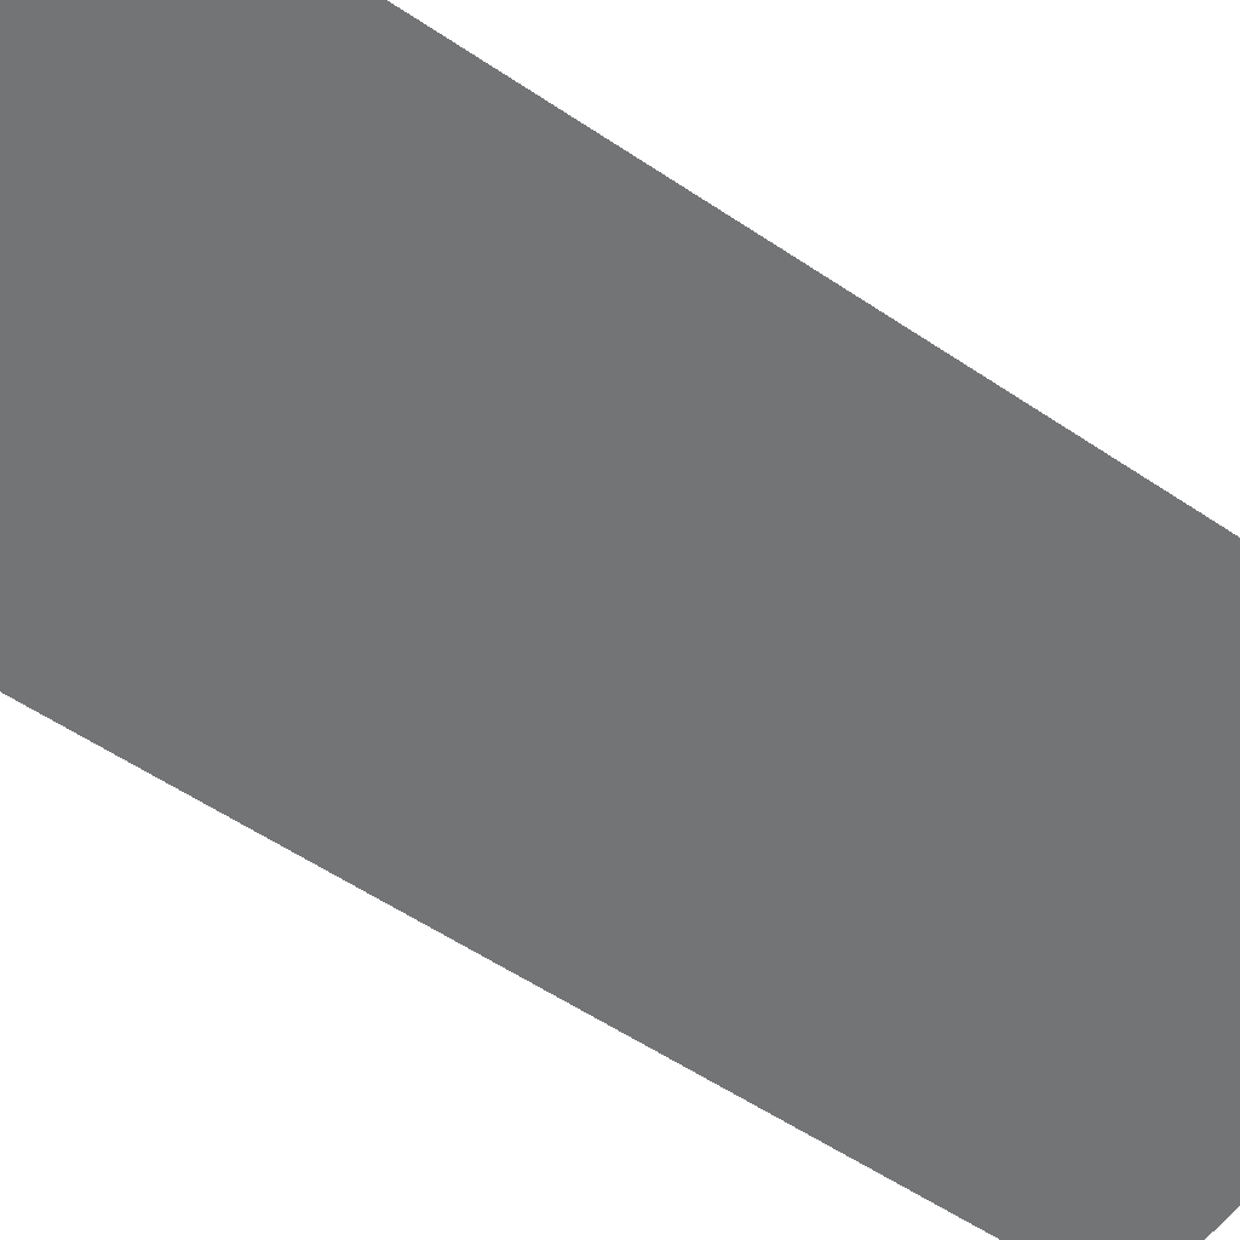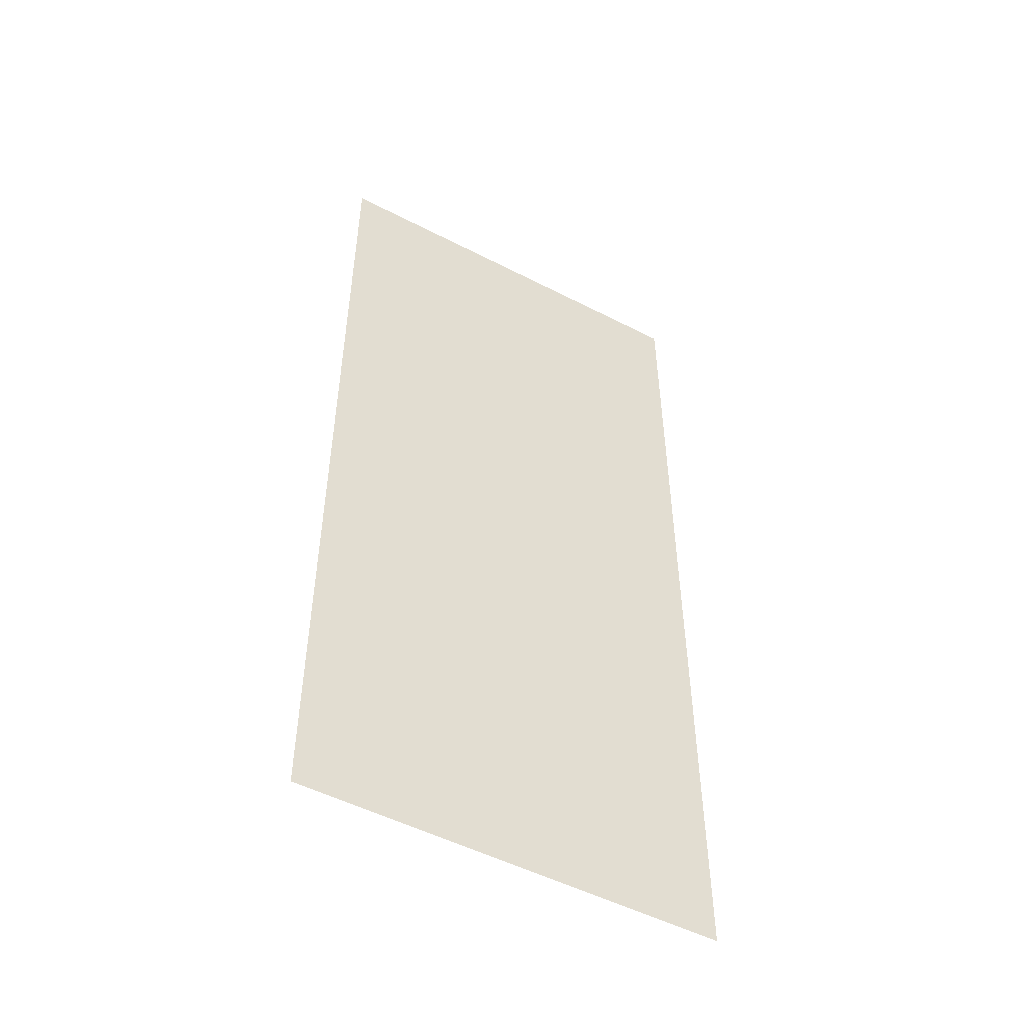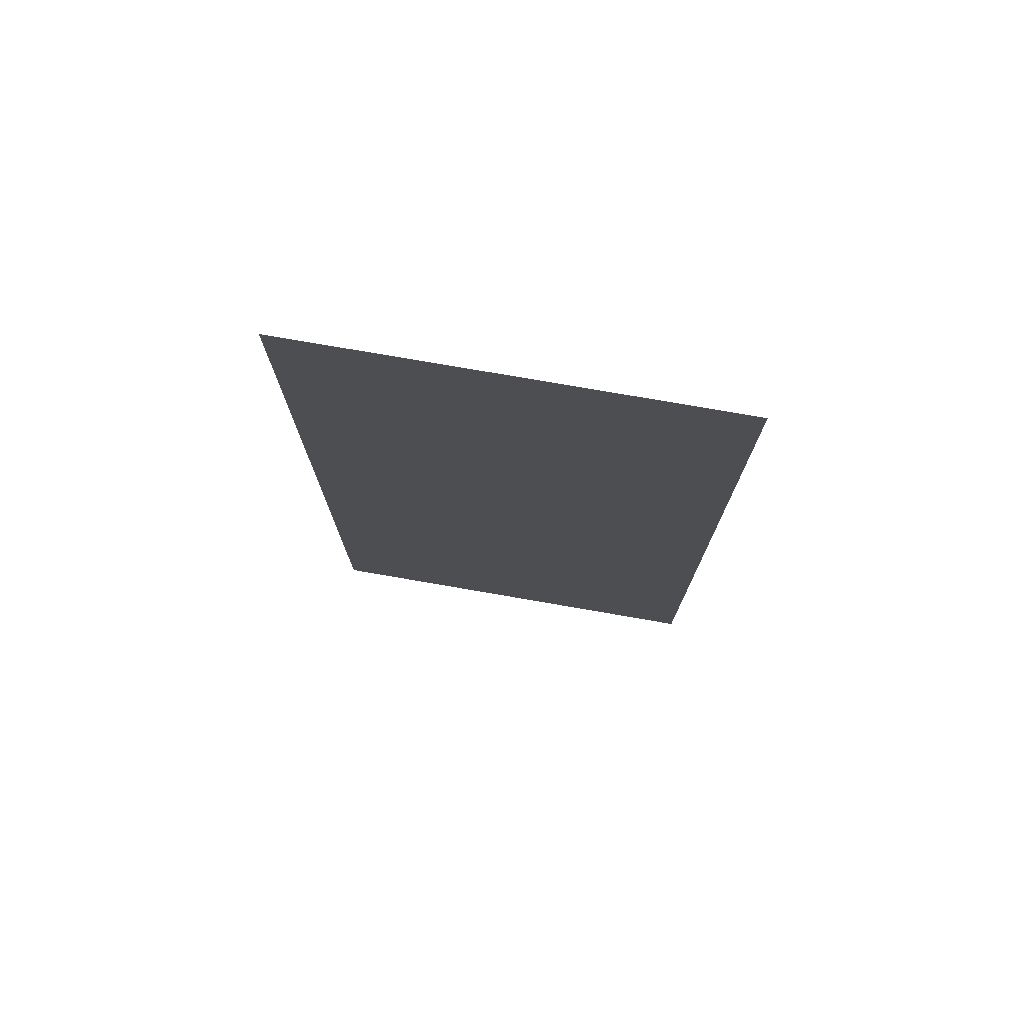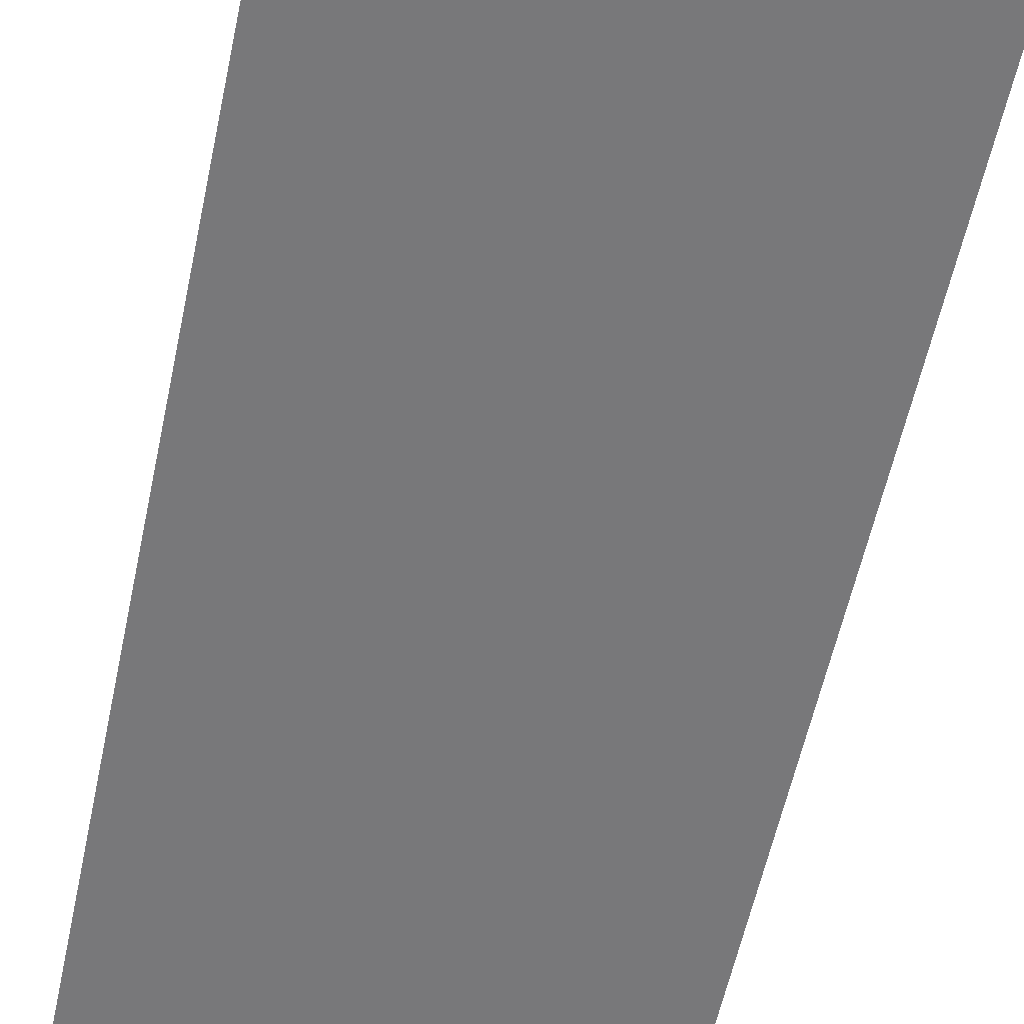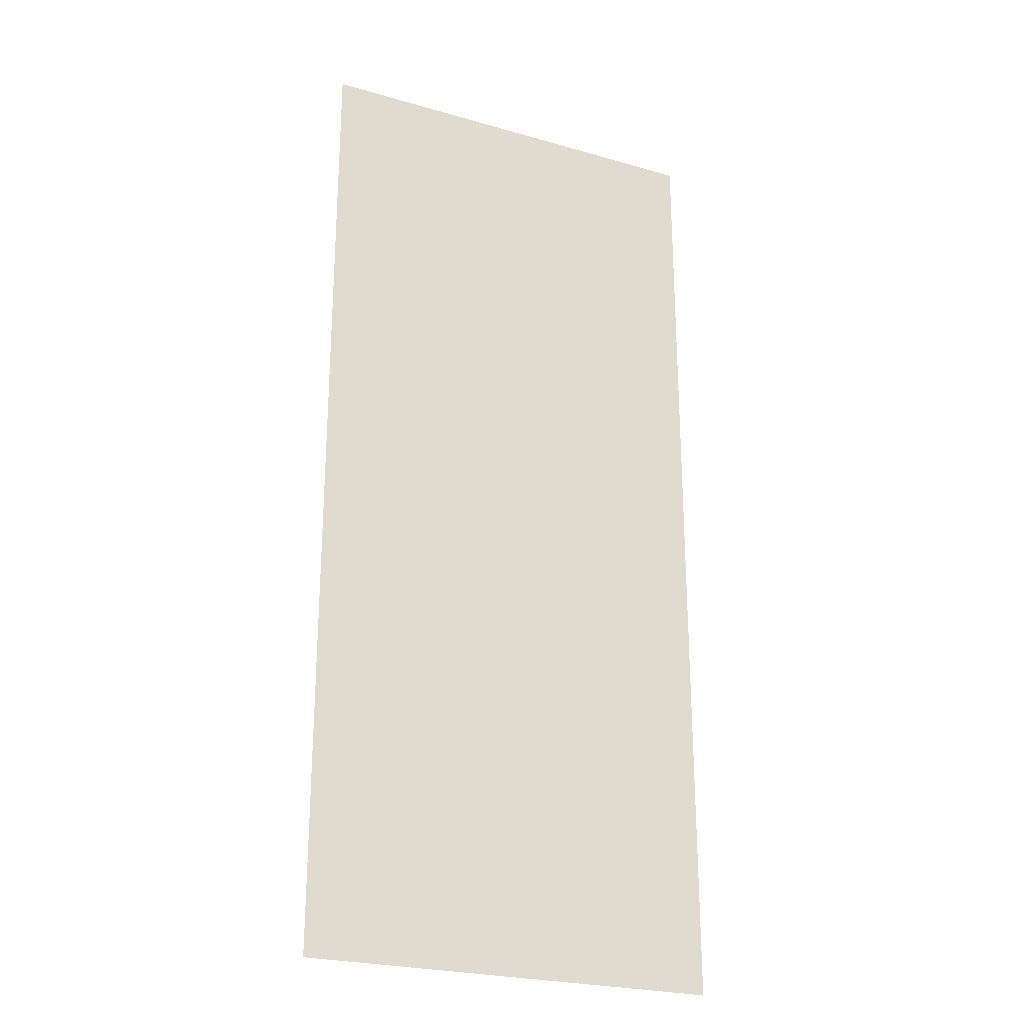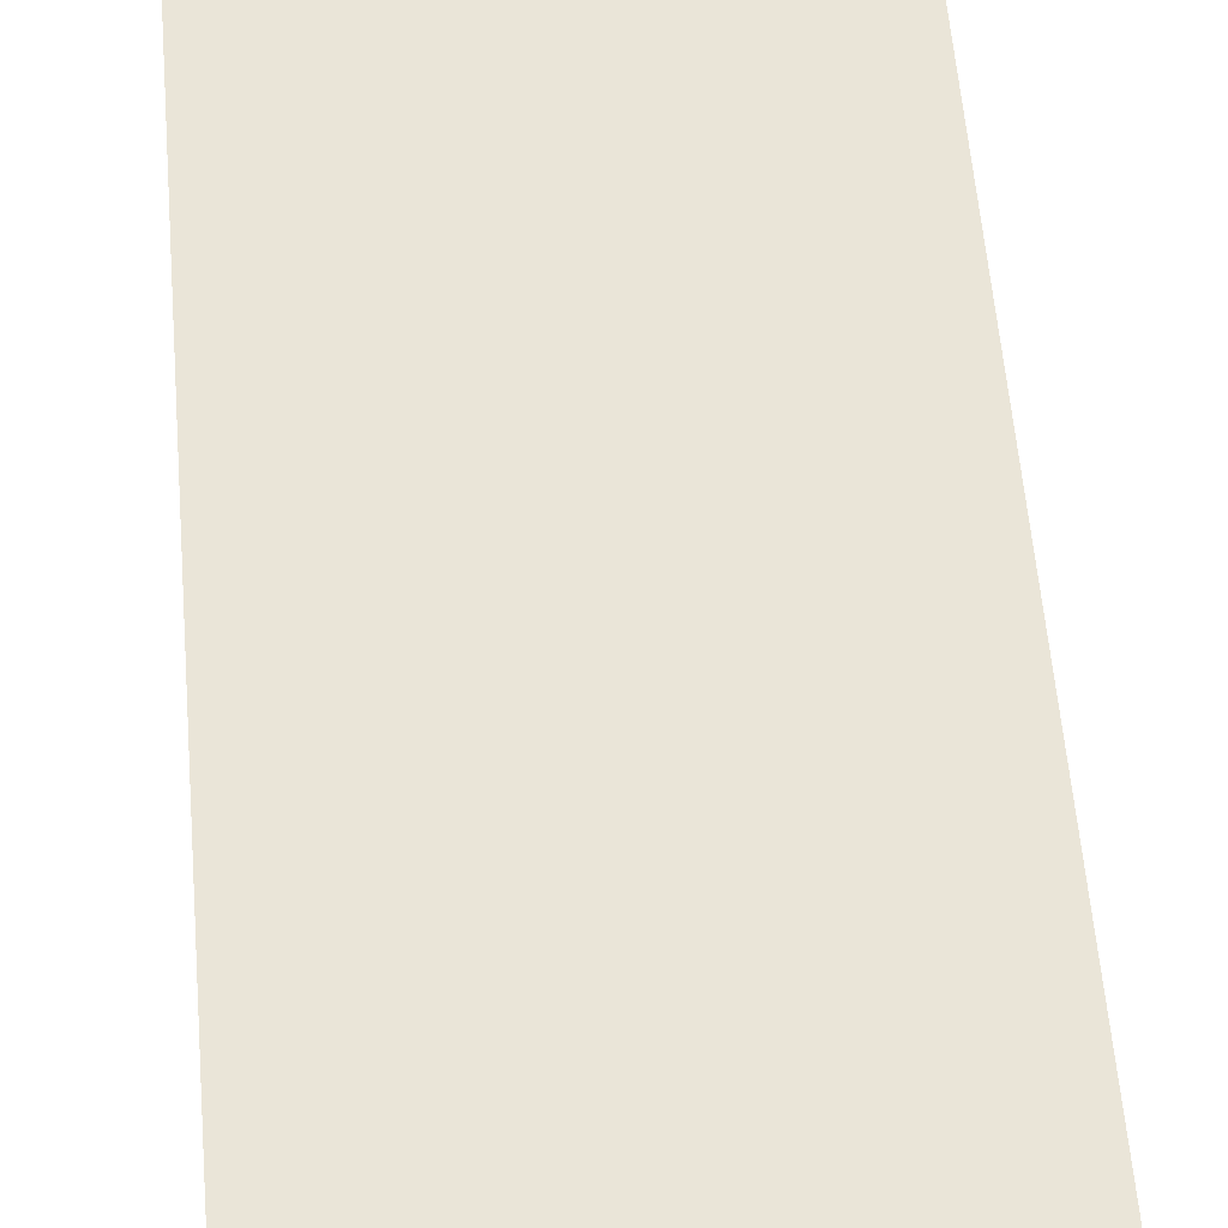
<metadata>
{"format":"obj","ext":"obj","renderer":"f3d","projection":"perspective","resolution":1024,"background":"white","views":[{"elev":-56.2,"azim":54.8,"up":"+Y"},{"elev":-51.6,"azim":-29.2,"up":"+Z"},{"elev":76.9,"azim":-170.2,"up":"+Z"},{"elev":-57.5,"azim":-11.9,"up":"+Y"},{"elev":-24.9,"azim":-25.1,"up":"+Z"},{"elev":58.9,"azim":-4.8,"up":"+Y"}]}
</metadata>
<code>
v 0.0047 0 0.01435
v 0.01075 0 0.01435
v 0.01075 0 0.025
v 0.0047 0 0.025
v -0.01075 0 -0.025
v -0.0034 0 -0.0228
v -0.00505 0 -0.01945
v 0.0047 0 0.00705
v 0.0047 0 -0.0145
v 0.01075 0 -0.017
v 0.01075 0 0.00705
v -0.01075 0 0.025
v -0.01075 0 0.01435
v -0.0056 0 0.01435
v -0.0056 0 0.025
v 0.0002 0 -0.0244
v -0.0034 0 -0.0228
v -0.01075 0 -0.025
v 0.0048 0 -0.025
v 0.0002 0 -0.0244
v -0.01075 0 -0.025
v -0.0056 0 0.00705
v -0.01075 0 0.00705
v -0.01075 0 -0.025
v -0.0056 0 -0.014
v -0.01075 0 -0.025
v -0.00505 0 -0.01945
v -0.0056 0 -0.014
v 0.01075 0 -0.017
v 0.0047 0 -0.0145
v 0.0065 0 -0.01678
v 0.0081 0 -0.017
v 0.00515 0 -0.01593
v 0.0065 0 -0.01678
v 0.0047 0 -0.0145
v 0.0047 0 0.01435
v 0.0047 0 0.00705
v 0.01075 0 0.00705
v 0.01075 0 0.01435
v 0.0047 0 0.025
v -0.0056 0 0.025
v -0.0056 0 0.01435
v 0.0047 0 0.01435
v 0.0081 0 -0.017
v 0.01075 0 -0.025
v 0.01075 0 -0.017
v -0.0056 0 0.00705
v 0.0047 0 0.00705
v 0.0047 0 0.01435
v -0.0056 0 0.01435
v -0.0056 0 -0.014
v 0.0047 0 -0.0145
v 0.0047 0 0.00705
v -0.0056 0 0.00705
v -0.0056 0 0.00705
v -0.0056 0 0.01435
v -0.01075 0 0.01435
v -0.01075 0 0.00705
v 0.00515 0 -0.01593
v 0.0047 0 -0.0145
v -0.0056 0 -0.014
v -0.00505 0 -0.01945
v 0.0002 0 -0.0244
v 0.00515 0 -0.01593
v -0.00505 0 -0.01945
v -0.0034 0 -0.0228
v 0.0002 0 -0.0244
v 0.0048 0 -0.025
v 0.0065 0 -0.01678
v 0.00515 0 -0.01593
v 0.0081 0 -0.017
v 0.0065 0 -0.01678
v 0.0048 0 -0.025
v 0.01075 0 -0.025
g mesh51862
f 1 2 3
f 3 4 1
f 5 6 7
f 8 9 10
f 10 11 8
f 12 13 14
f 14 15 12
f 16 17 18
f 19 20 21
f 22 23 24
f 24 25 22
f 26 27 28
f 29 30 31
f 31 32 29
f 33 34 35
g mesh51863
f 36 37 38
f 38 39 36
f 40 41 42
f 42 43 40
f 44 45 46
f 47 48 49
f 49 50 47
f 51 52 53
f 53 54 51
f 55 56 57
f 57 58 55
f 59 60 61
f 61 62 59
f 63 64 65
f 65 66 63
f 67 68 69
f 69 70 67
f 71 72 73
f 73 74 71

</code>
